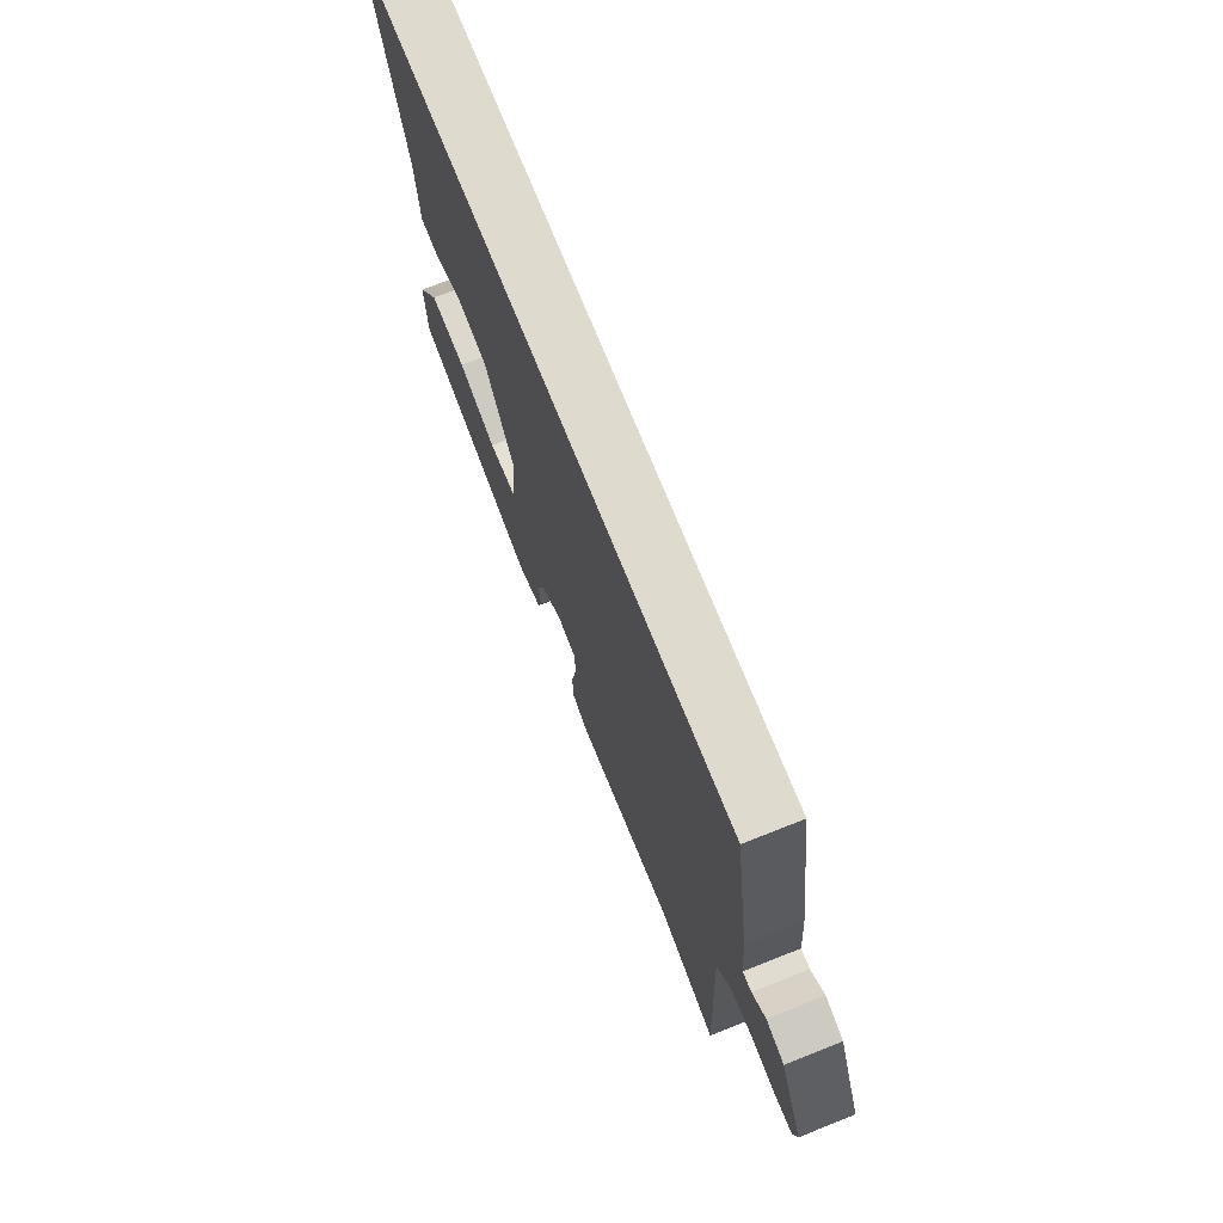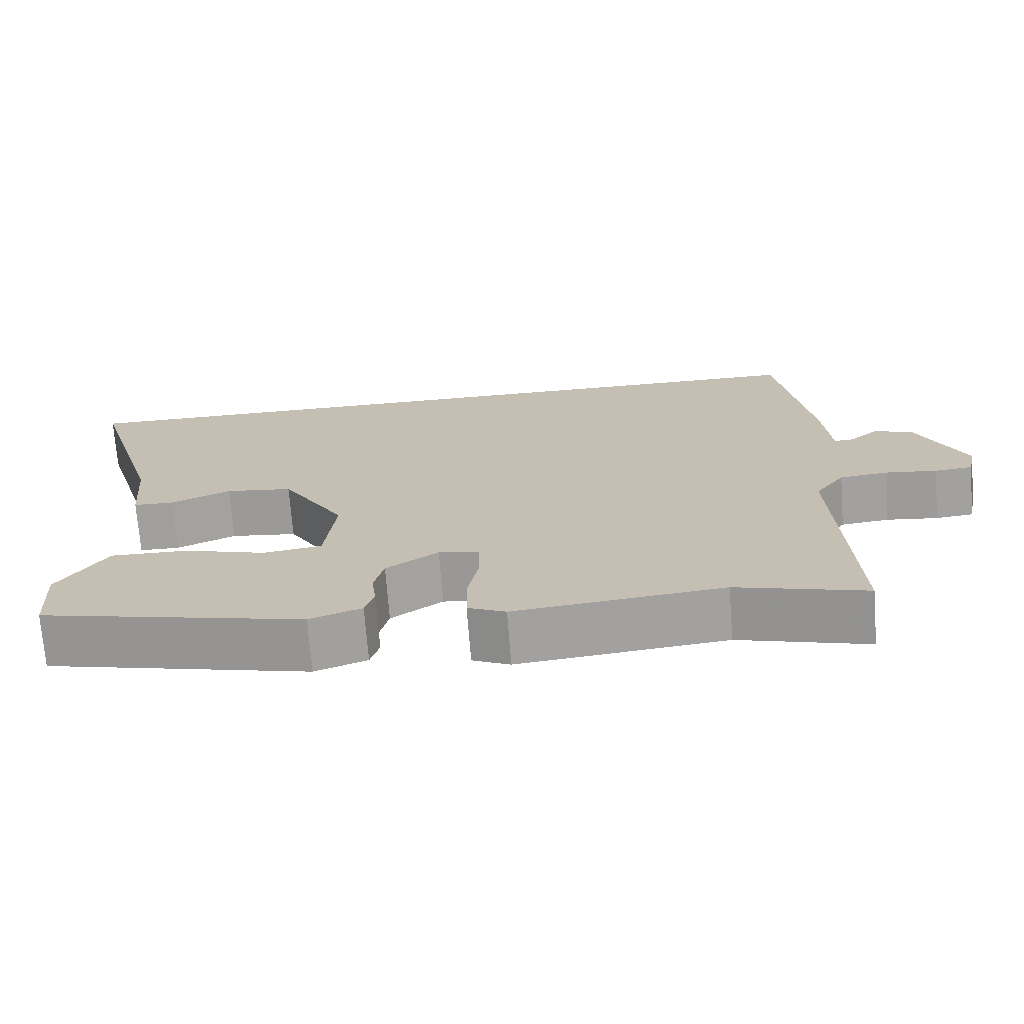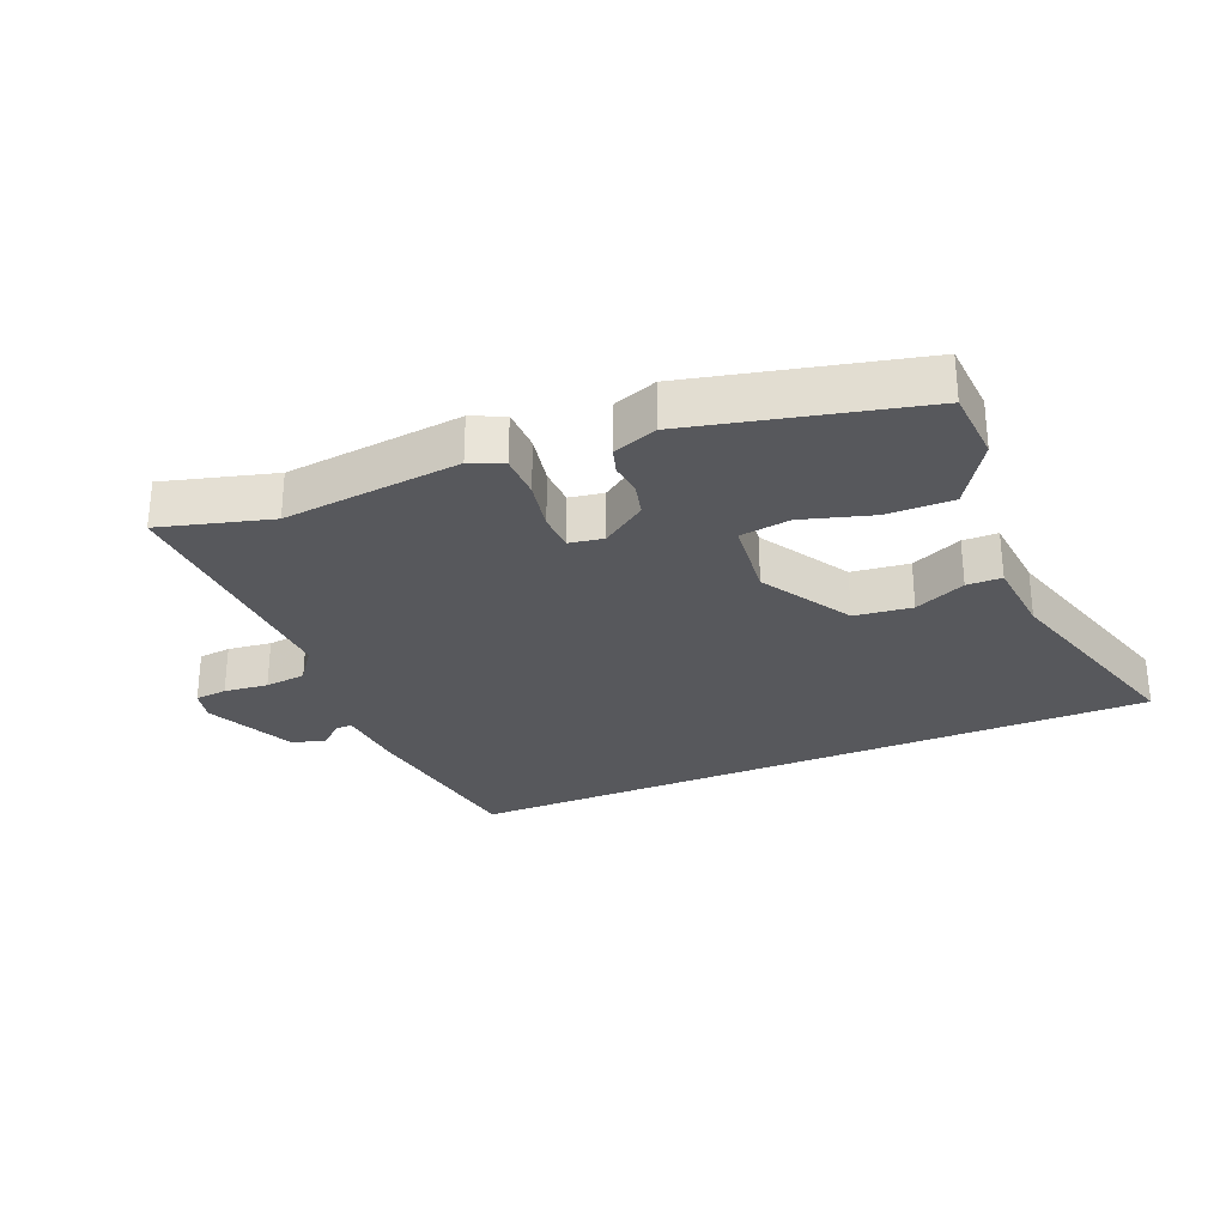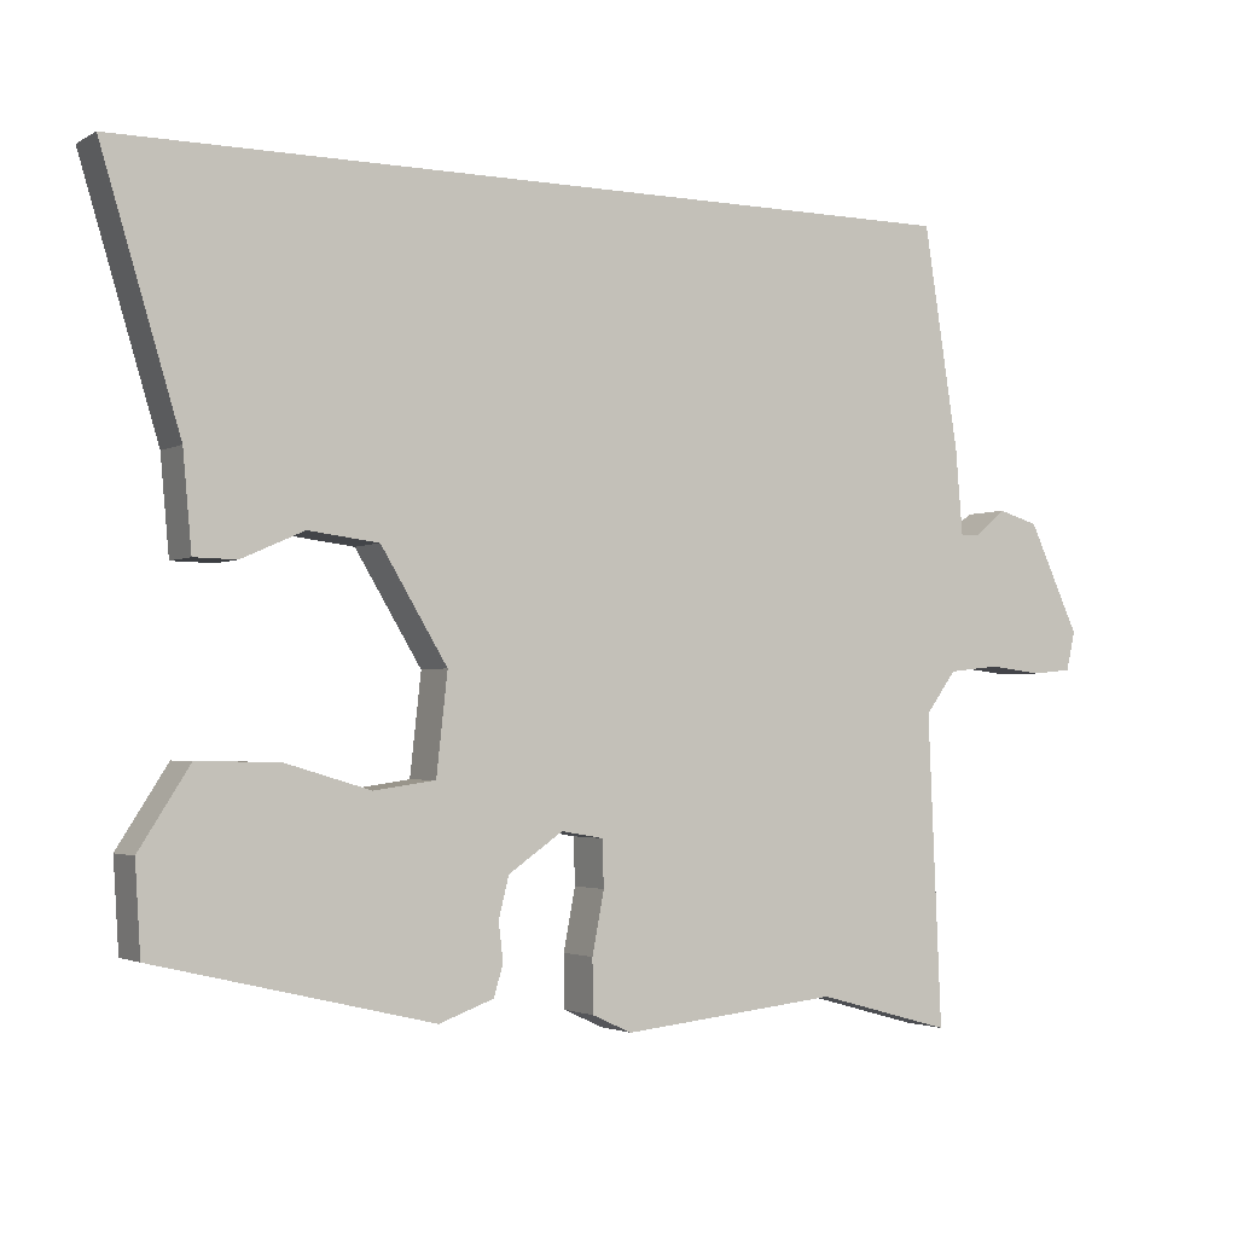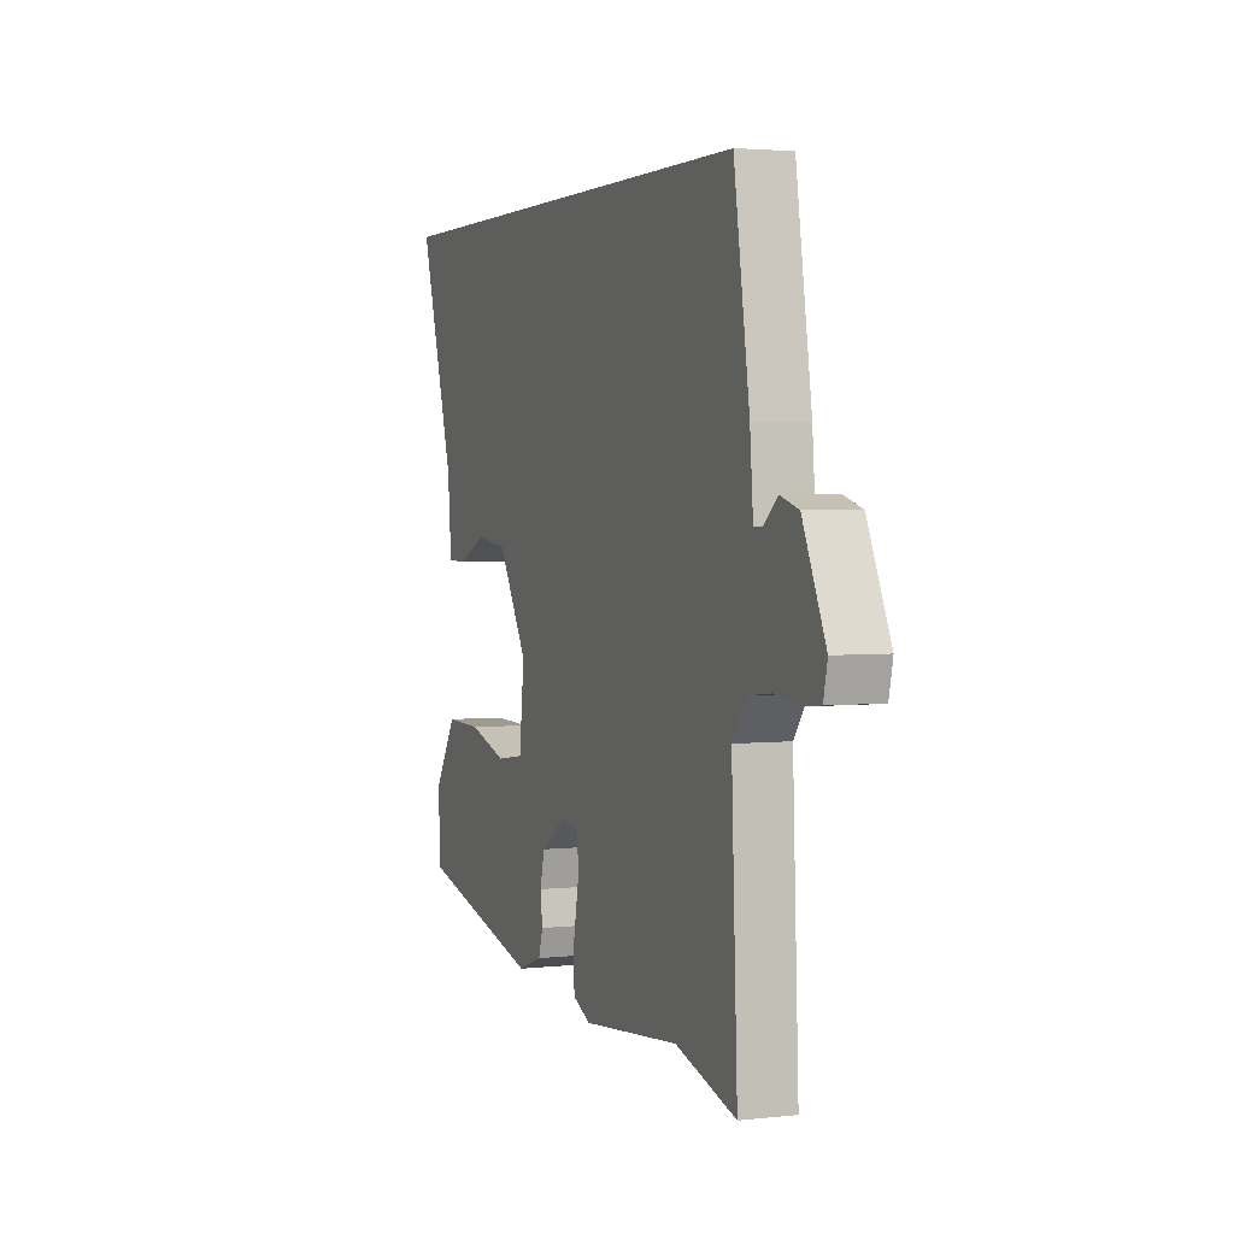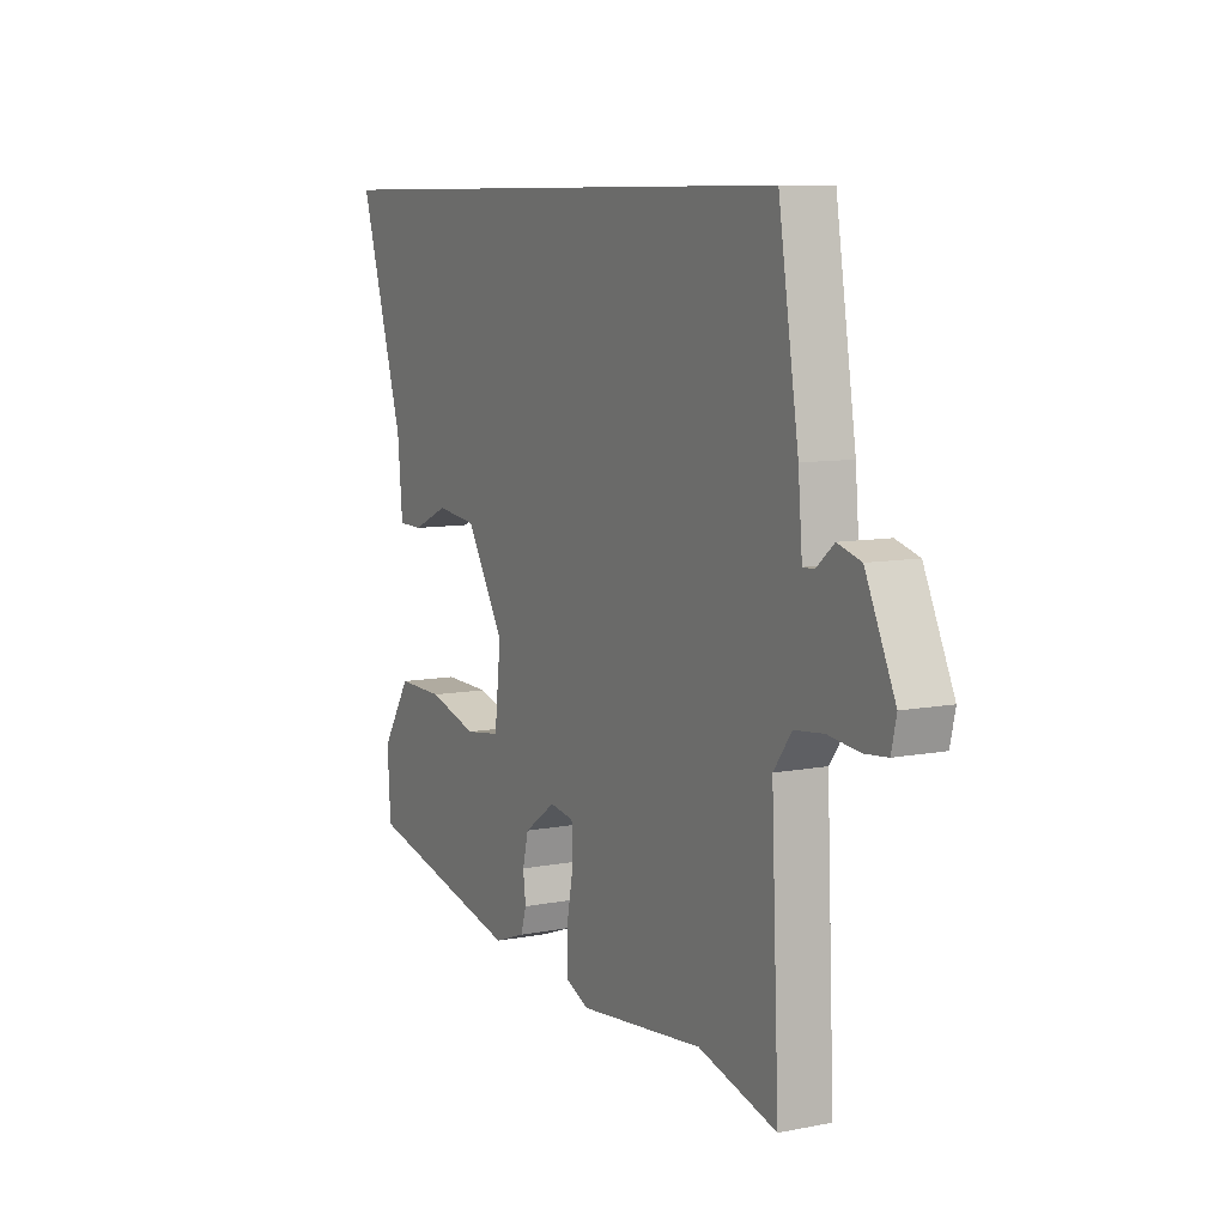
<metadata>
{"format":"obj","ext":"obj","renderer":"f3d","projection":"perspective","resolution":1024,"background":"white","views":[{"elev":71.3,"azim":68.3,"up":"+Z"},{"elev":-71.4,"azim":4.4,"up":"+Z"},{"elev":-28.7,"azim":-157.3,"up":"+Y"},{"elev":-2.5,"azim":-29.5,"up":"+Z"},{"elev":2.9,"azim":69.1,"up":"+Z"},{"elev":8.7,"azim":62.0,"up":"+Z"}]}
</metadata>
<code>
v -0.578 0.07 0.5
v 0.506 0.07 0.5
v 0.55 0.07 0.219
v 0.559 0.07 0.112
v 0.584 0.07 0.113
v 0.622 0.07 0.145
v 0.673 0.07 0.13
v 0.737 0.07 -0.008
v 0.726 0.07 -0.057
v 0.676 0.07 -0.062
v 0.608 0.07 -0.054
v 0.544 0.07 -0.061
v 0.505 0.07 -0.114
v 0.522 0.07 -0.506
v 0.351 0.07 -0.459
v 0.076 0.07 -0.488
v 0.026 0.07 -0.465
v 0.025 0.07 -0.398
v 0.04 0.07 -0.32
v 0.038 0.07 -0.261
v -0.015 0.07 -0.252
v -0.084 0.07 -0.3
v -0.097 0.07 -0.352
v -0.091 0.07 -0.4
v -0.103 0.07 -0.44
v -0.172 0.07 -0.465
v -0.522 0.07 -0.382
v -0.529 0.07 -0.269
v -0.465 0.07 -0.169
v -0.362 0.07 -0.171
v -0.254 0.07 -0.203
v -0.176 0.07 -0.192
v -0.162 0.07 -0.066
v -0.246 0.07 0.073
v -0.335 0.07 0.084
v -0.414 0.07 0.049
v -0.468 0.07 0.05
v -0.479 0.07 0.171
v -0.578 0 0.5
v 0.506 0 0.5
v 0.55 0 0.219
v 0.559 0 0.112
v 0.584 0 0.113
v 0.622 0 0.145
v 0.673 0 0.13
v 0.737 0 -0.008
v 0.726 0 -0.057
v 0.676 0 -0.062
v 0.608 0 -0.054
v 0.544 0 -0.061
v 0.505 0 -0.114
v 0.522 0 -0.506
v 0.351 0 -0.459
v 0.076 0 -0.488
v 0.026 0 -0.465
v 0.025 0 -0.398
v 0.04 0 -0.32
v 0.038 0 -0.261
v -0.015 0 -0.252
v -0.084 0 -0.3
v -0.097 0 -0.352
v -0.091 0 -0.4
v -0.103 0 -0.44
v -0.172 0 -0.465
v -0.522 0 -0.382
v -0.529 0 -0.269
v -0.465 0 -0.169
v -0.362 0 -0.171
v -0.254 0 -0.203
v -0.176 0 -0.192
v -0.162 0 -0.066
v -0.246 0 0.073
v -0.335 0 0.084
v -0.414 0 0.049
v -0.468 0 0.05
v -0.479 0 0.171
f 35 36 37 38
f 34 35 38 1
f 28 29 30 31
f 28 31 32
f 27 28 32
f 26 27 32
f 23 24 25 26
f 22 23 26 32
f 21 22 32 33
f 16 17 18 19
f 15 16 19 20
f 13 14 15 20
f 12 13 20 21
f 8 9 10 11
f 8 11 12
f 5 6 7 8
f 4 5 8 12
f 34 1 2 3
f 12 21 33 34
f 3 4 12 34
f 76 75 74 73
f 39 76 73 72
f 69 68 67 66
f 70 69 66
f 70 66 65
f 70 65 64
f 64 63 62 61
f 70 64 61 60
f 71 70 60 59
f 57 56 55 54
f 58 57 54 53
f 58 53 52 51
f 59 58 51 50
f 49 48 47 46
f 50 49 46
f 46 45 44 43
f 50 46 43 42
f 41 40 39 72
f 72 71 59 50
f 72 50 42 41
f 1 39 40 2
f 2 40 41 3
f 3 41 42 4
f 4 42 43 5
f 5 43 44 6
f 6 44 45 7
f 7 45 46 8
f 8 46 47 9
f 9 47 48 10
f 10 48 49 11
f 11 49 50 12
f 12 50 51 13
f 13 51 52 14
f 14 52 53 15
f 15 53 54 16
f 16 54 55 17
f 17 55 56 18
f 18 56 57 19
f 19 57 58 20
f 20 58 59 21
f 21 59 60 22
f 22 60 61 23
f 23 61 62 24
f 24 62 63 25
f 25 63 64 26
f 26 64 65 27
f 27 65 66 28
f 28 66 67 29
f 29 67 68 30
f 30 68 69 31
f 31 69 70 32
f 32 70 71 33
f 33 71 72 34
f 34 72 73 35
f 35 73 74 36
f 36 74 75 37
f 37 75 76 38
f 38 76 39 1

</code>
